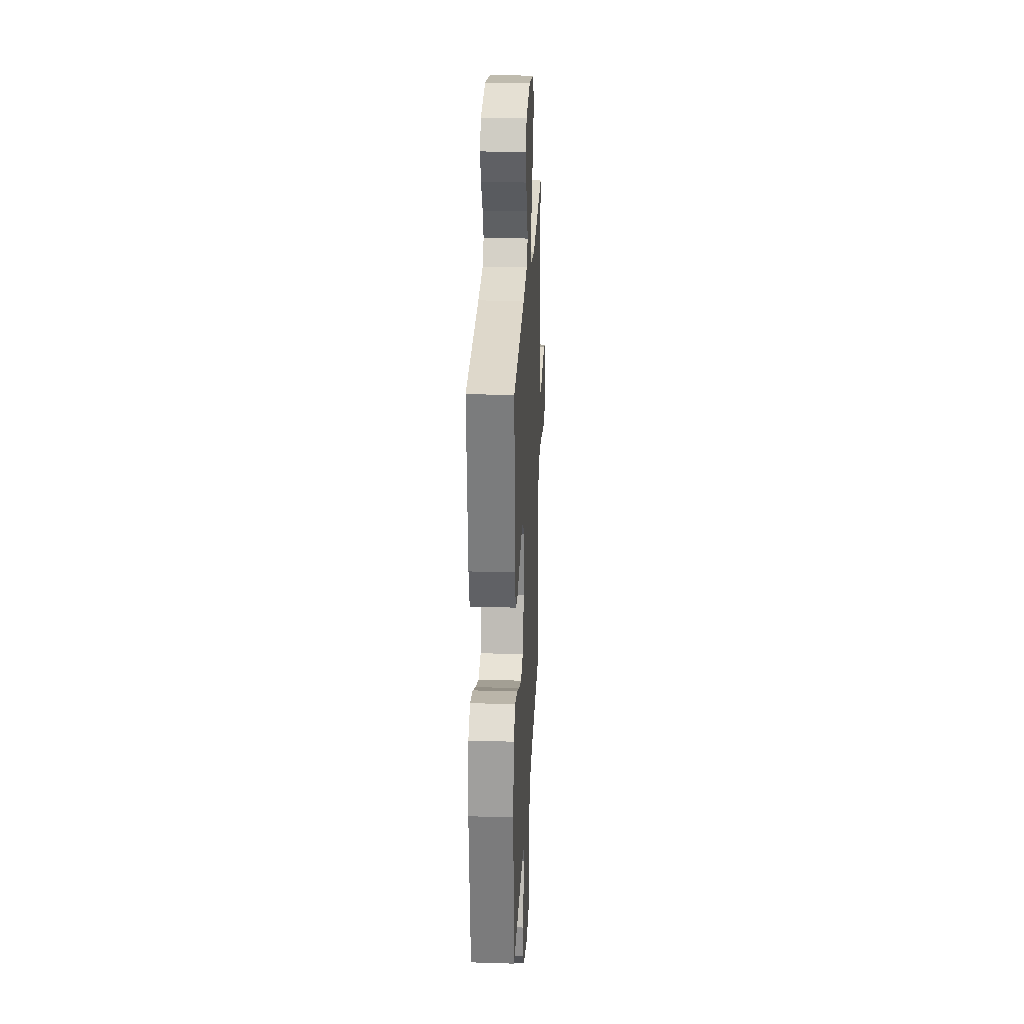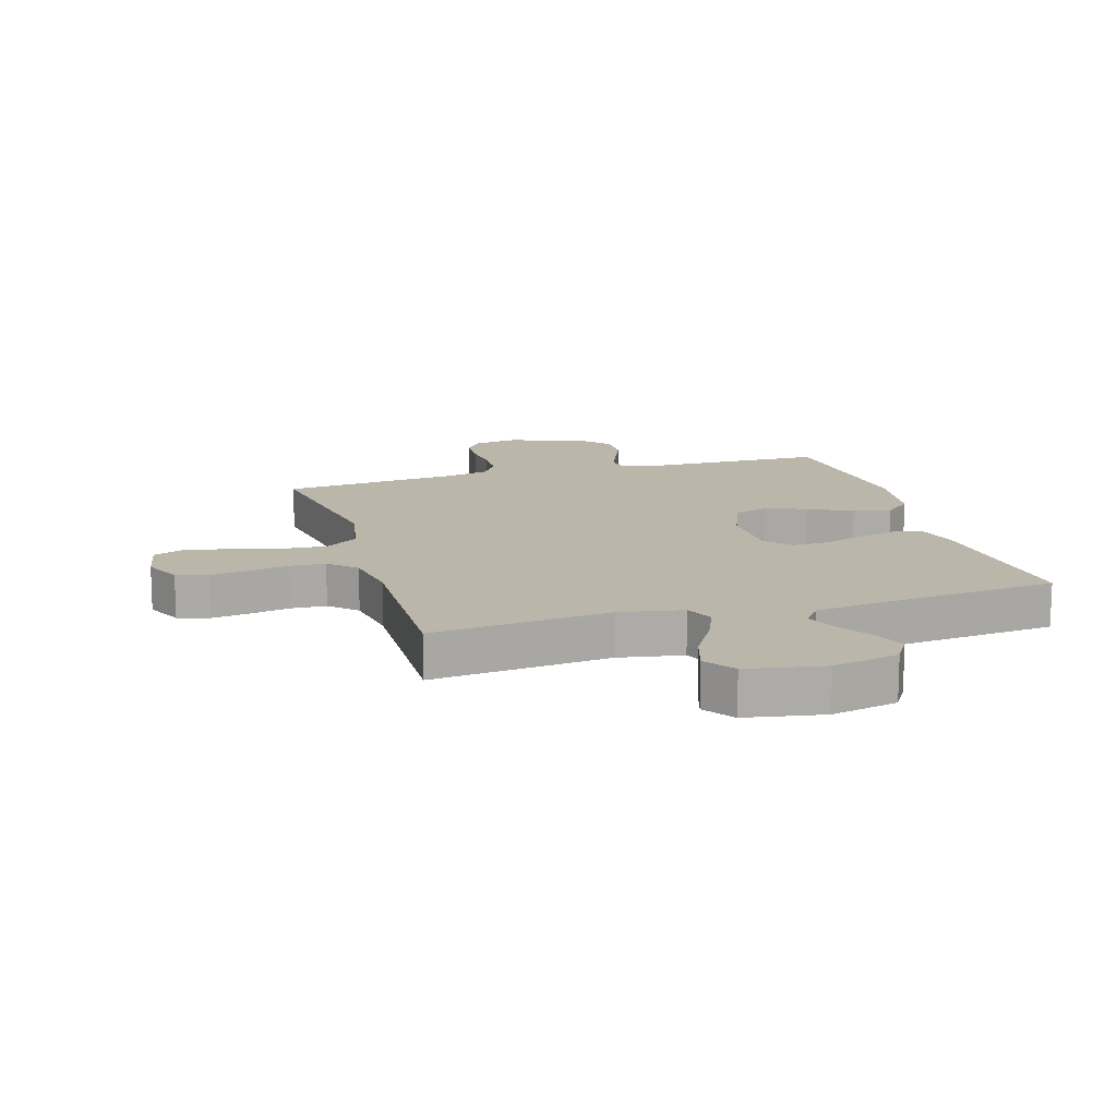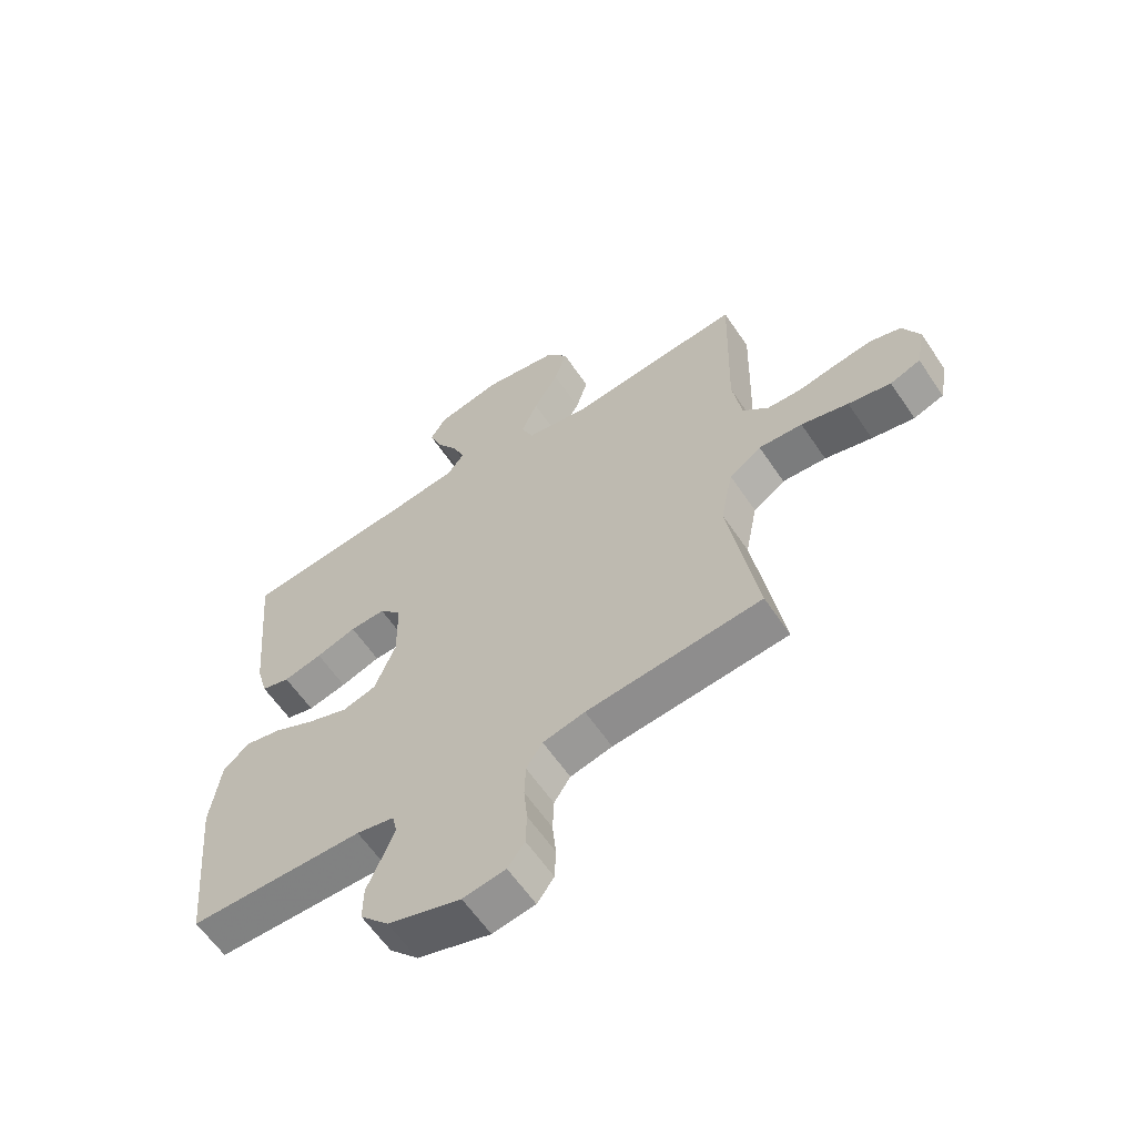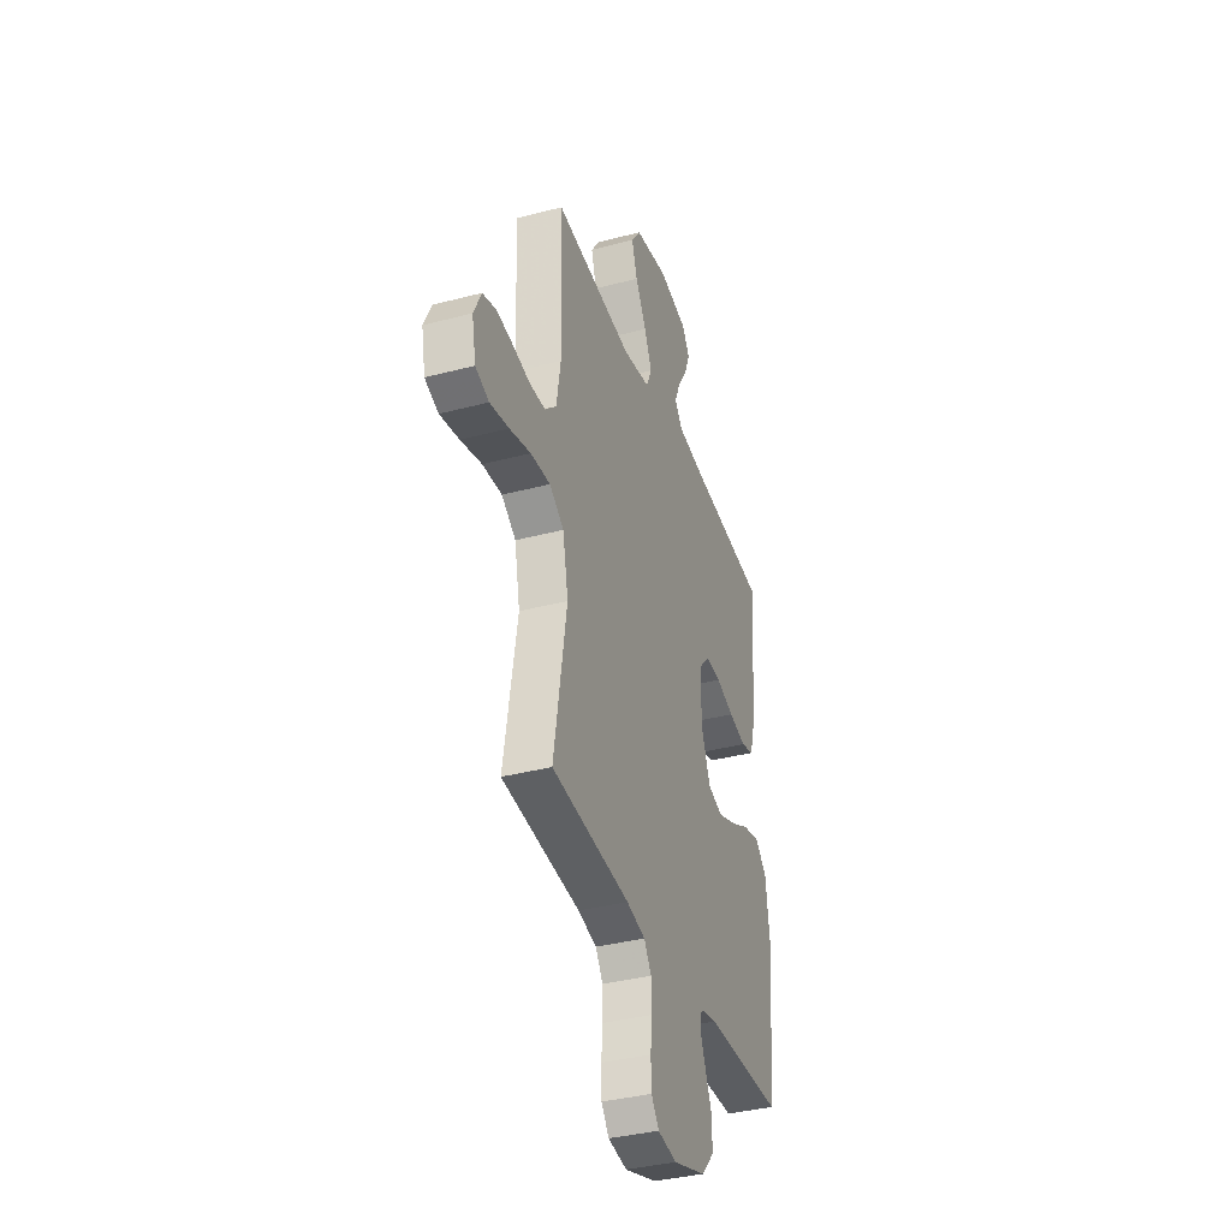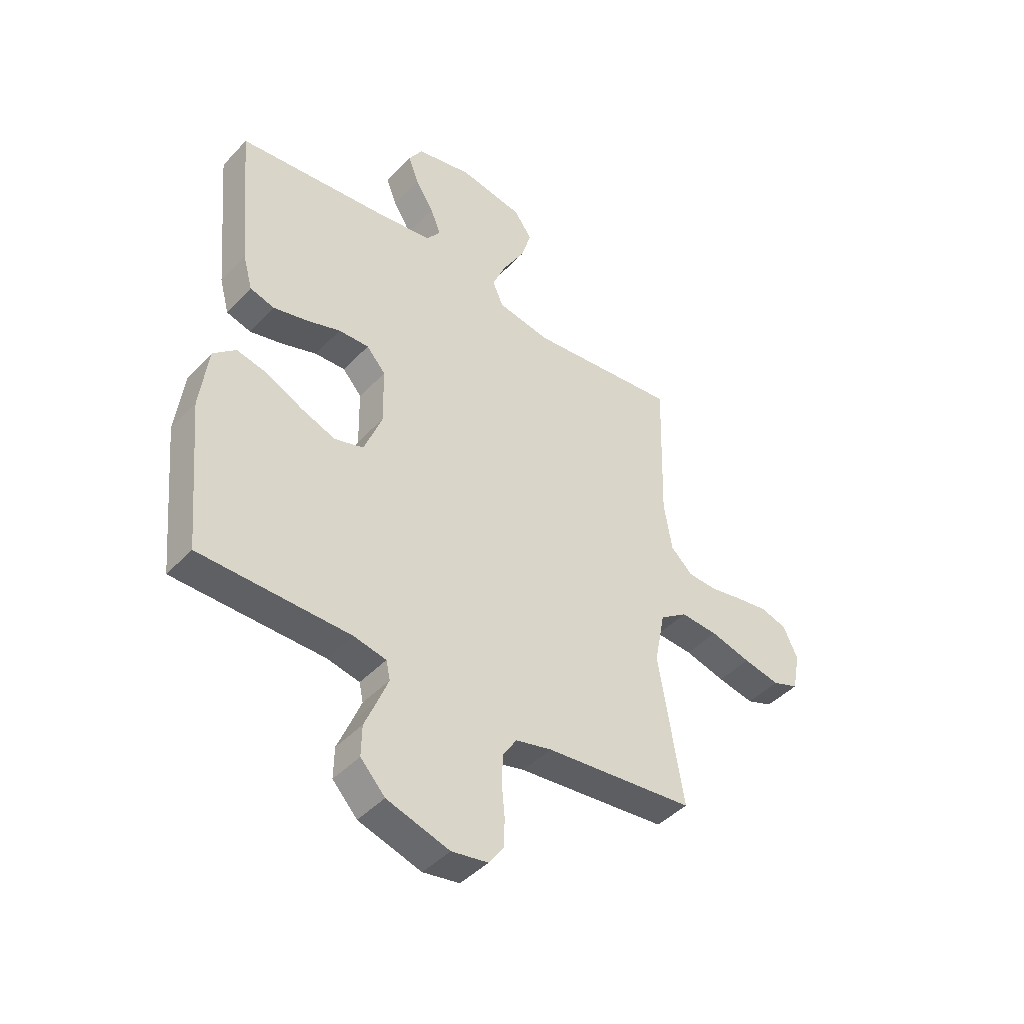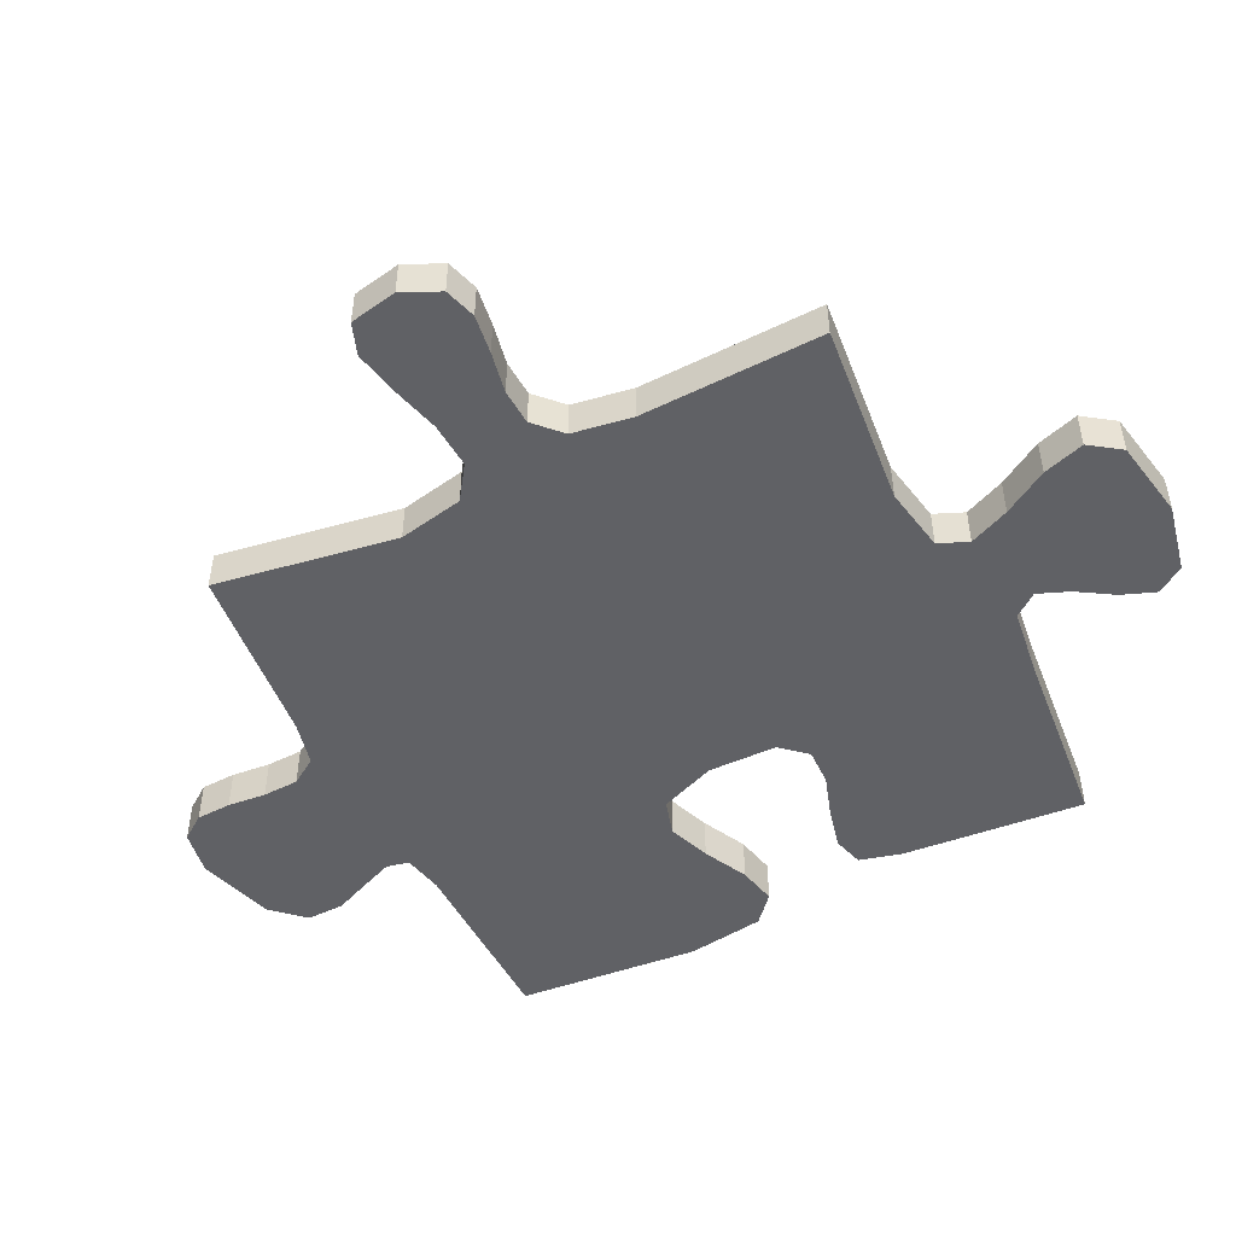
<metadata>
{"format":"obj","ext":"obj","renderer":"f3d","projection":"perspective","resolution":1024,"background":"white","views":[{"elev":25.9,"azim":92.8,"up":"+Z"},{"elev":14.1,"azim":-16.6,"up":"+Y"},{"elev":-61.2,"azim":-146.0,"up":"+Z"},{"elev":-36.8,"azim":-71.2,"up":"+Z"},{"elev":-43.8,"azim":140.5,"up":"+Z"},{"elev":-50.0,"azim":-63.4,"up":"+Y"}]}
</metadata>
<code>
v 0.5 0.07 -0.5
v 0.2 0.07 -0.505
v 0.135 0.07 -0.519
v 0.127 0.07 -0.556
v 0.148 0.07 -0.608
v 0.173 0.07 -0.667
v 0.174 0.07 -0.728
v 0.125 0.07 -0.781
v 0 0.07 -0.82
v -0.073 0.07 -0.808
v -0.102 0.07 -0.768
v -0.104 0.07 -0.711
v -0.098 0.07 -0.648
v -0.1 0.07 -0.589
v -0.128 0.07 -0.546
v -0.2 0.07 -0.529
v -0.5 0.07 -0.5
v -0.451 0.07 -0.2
v -0.472 0.07 -0.093
v -0.527 0.07 -0.055
v -0.602 0.07 -0.06
v -0.683 0.07 -0.082
v -0.756 0.07 -0.097
v -0.808 0.07 -0.078
v -0.823 0.07 0
v -0.794 0.07 0.062
v -0.742 0.07 0.078
v -0.678 0.07 0.069
v -0.611 0.07 0.056
v -0.552 0.07 0.059
v -0.508 0.07 0.101
v -0.492 0.07 0.2
v -0.5 0.07 0.5
v -0.2 0.07 0.469
v -0.094 0.07 0.488
v -0.073 0.07 0.537
v -0.101 0.07 0.603
v -0.144 0.07 0.676
v -0.165 0.07 0.744
v -0.129 0.07 0.795
v 0 0.07 0.818
v 0.111 0.07 0.794
v 0.139 0.07 0.749
v 0.118 0.07 0.694
v 0.081 0.07 0.635
v 0.06 0.07 0.583
v 0.089 0.07 0.545
v 0.2 0.07 0.53
v 0.5 0.07 0.5
v 0.473 0.07 0.2
v 0.454 0.07 0.13
v 0.405 0.07 0.116
v 0.338 0.07 0.132
v 0.269 0.07 0.155
v 0.208 0.07 0.157
v 0.17 0.07 0.114
v 0.168 0.07 0
v 0.204 0.07 -0.092
v 0.262 0.07 -0.109
v 0.331 0.07 -0.083
v 0.403 0.07 -0.047
v 0.466 0.07 -0.033
v 0.511 0.07 -0.073
v 0.528 0.07 -0.2
v 0.5 0 -0.5
v 0.2 0 -0.505
v 0.135 0 -0.519
v 0.127 0 -0.556
v 0.148 0 -0.608
v 0.173 0 -0.667
v 0.174 0 -0.728
v 0.125 0 -0.781
v 0 0 -0.82
v -0.073 0 -0.808
v -0.102 0 -0.768
v -0.104 0 -0.711
v -0.098 0 -0.648
v -0.1 0 -0.589
v -0.128 0 -0.546
v -0.2 0 -0.529
v -0.5 0 -0.5
v -0.451 0 -0.2
v -0.472 0 -0.093
v -0.527 0 -0.055
v -0.602 0 -0.06
v -0.683 0 -0.082
v -0.756 0 -0.097
v -0.808 0 -0.078
v -0.823 0 0
v -0.794 0 0.062
v -0.742 0 0.078
v -0.678 0 0.069
v -0.611 0 0.056
v -0.552 0 0.059
v -0.508 0 0.101
v -0.492 0 0.2
v -0.5 0 0.5
v -0.2 0 0.469
v -0.094 0 0.488
v -0.073 0 0.537
v -0.101 0 0.603
v -0.144 0 0.676
v -0.165 0 0.744
v -0.129 0 0.795
v 0 0 0.818
v 0.111 0 0.794
v 0.139 0 0.749
v 0.118 0 0.694
v 0.081 0 0.635
v 0.06 0 0.583
v 0.089 0 0.545
v 0.2 0 0.53
v 0.5 0 0.5
v 0.473 0 0.2
v 0.454 0 0.13
v 0.405 0 0.116
v 0.338 0 0.132
v 0.269 0 0.155
v 0.208 0 0.157
v 0.17 0 0.114
v 0.168 0 0
v 0.204 0 -0.092
v 0.262 0 -0.109
v 0.331 0 -0.083
v 0.403 0 -0.047
v 0.466 0 -0.033
v 0.511 0 -0.073
v 0.528 0 -0.2
f 63 64 1 2
f 60 61 62 63
f 59 60 63 2
f 58 59 2 3
f 57 58 3 4
f 56 57 4
f 51 52 53 54
f 49 50 51 54
f 48 49 54 55
f 47 48 55 56
f 42 43 44 45
f 42 45 46
f 41 42 46
f 40 41 46
f 37 38 39 40
f 36 37 40 46
f 35 36 46 47
f 32 33 34
f 31 32 34 35
f 30 31 35 47
f 26 27 28 29
f 24 25 26 29
f 24 29 30
f 21 22 23 24
f 21 24 30
f 20 21 30 47
f 16 17 18
f 15 16 18 19
f 10 11 12 13
f 10 13 14
f 9 10 14
f 8 9 14
f 5 6 7 8
f 4 5 8 14
f 56 4 14 15
f 19 20 47 56
f 15 19 56
f 66 65 128 127
f 127 126 125 124
f 66 127 124 123
f 67 66 123 122
f 68 67 122 121
f 68 121 120
f 118 117 116 115
f 118 115 114 113
f 119 118 113 112
f 120 119 112 111
f 109 108 107 106
f 110 109 106
f 110 106 105
f 110 105 104
f 104 103 102 101
f 110 104 101 100
f 111 110 100 99
f 98 97 96
f 99 98 96 95
f 111 99 95 94
f 93 92 91 90
f 93 90 89 88
f 94 93 88
f 88 87 86 85
f 94 88 85
f 111 94 85 84
f 82 81 80
f 83 82 80 79
f 77 76 75 74
f 78 77 74
f 78 74 73
f 78 73 72
f 72 71 70 69
f 78 72 69 68
f 79 78 68 120
f 120 111 84 83
f 120 83 79
f 1 65 66 2
f 2 66 67 3
f 3 67 68 4
f 4 68 69 5
f 5 69 70 6
f 6 70 71 7
f 7 71 72 8
f 8 72 73 9
f 9 73 74 10
f 10 74 75 11
f 11 75 76 12
f 12 76 77 13
f 13 77 78 14
f 14 78 79 15
f 15 79 80 16
f 16 80 81 17
f 17 81 82 18
f 18 82 83 19
f 19 83 84 20
f 20 84 85 21
f 21 85 86 22
f 22 86 87 23
f 23 87 88 24
f 24 88 89 25
f 25 89 90 26
f 26 90 91 27
f 27 91 92 28
f 28 92 93 29
f 29 93 94 30
f 30 94 95 31
f 31 95 96 32
f 32 96 97 33
f 33 97 98 34
f 34 98 99 35
f 35 99 100 36
f 36 100 101 37
f 37 101 102 38
f 38 102 103 39
f 39 103 104 40
f 40 104 105 41
f 41 105 106 42
f 42 106 107 43
f 43 107 108 44
f 44 108 109 45
f 45 109 110 46
f 46 110 111 47
f 47 111 112 48
f 48 112 113 49
f 49 113 114 50
f 50 114 115 51
f 51 115 116 52
f 52 116 117 53
f 53 117 118 54
f 54 118 119 55
f 55 119 120 56
f 56 120 121 57
f 57 121 122 58
f 58 122 123 59
f 59 123 124 60
f 60 124 125 61
f 61 125 126 62
f 62 126 127 63
f 63 127 128 64
f 64 128 65 1

</code>
